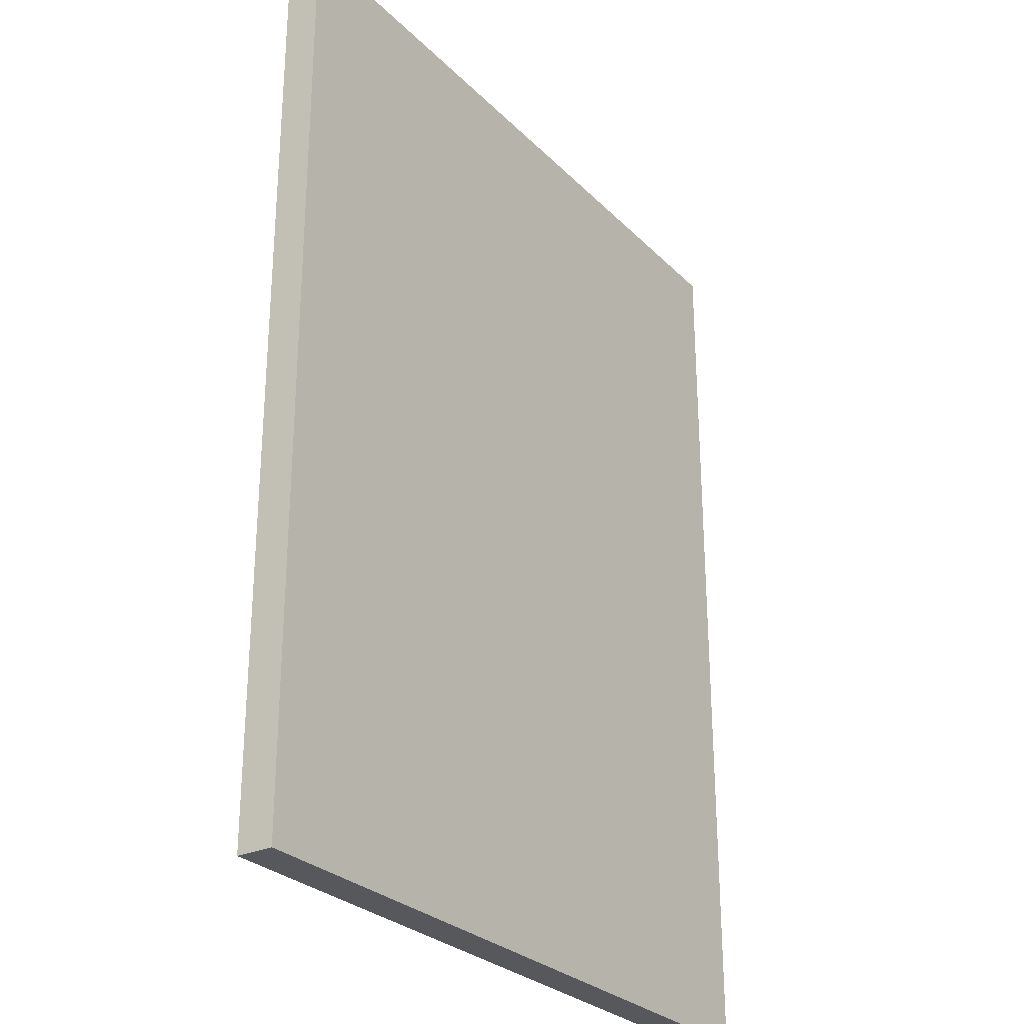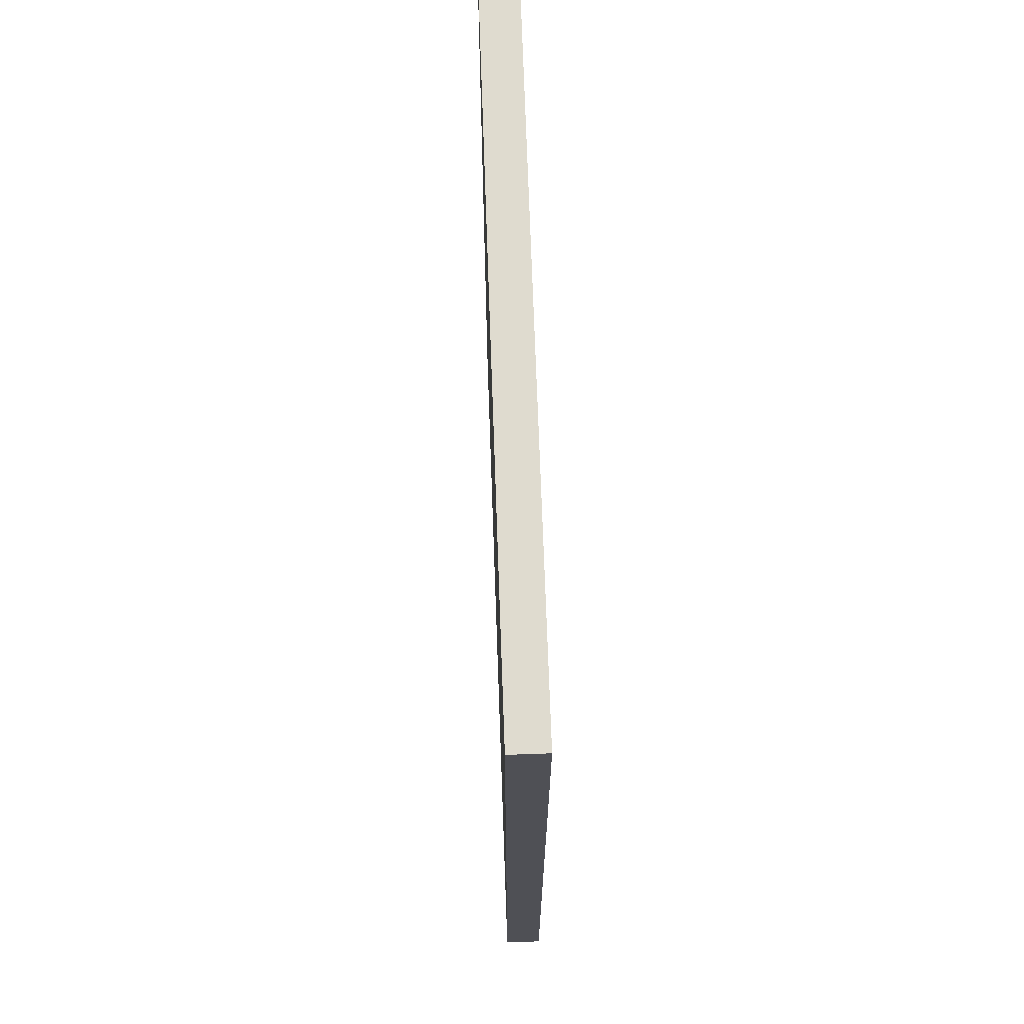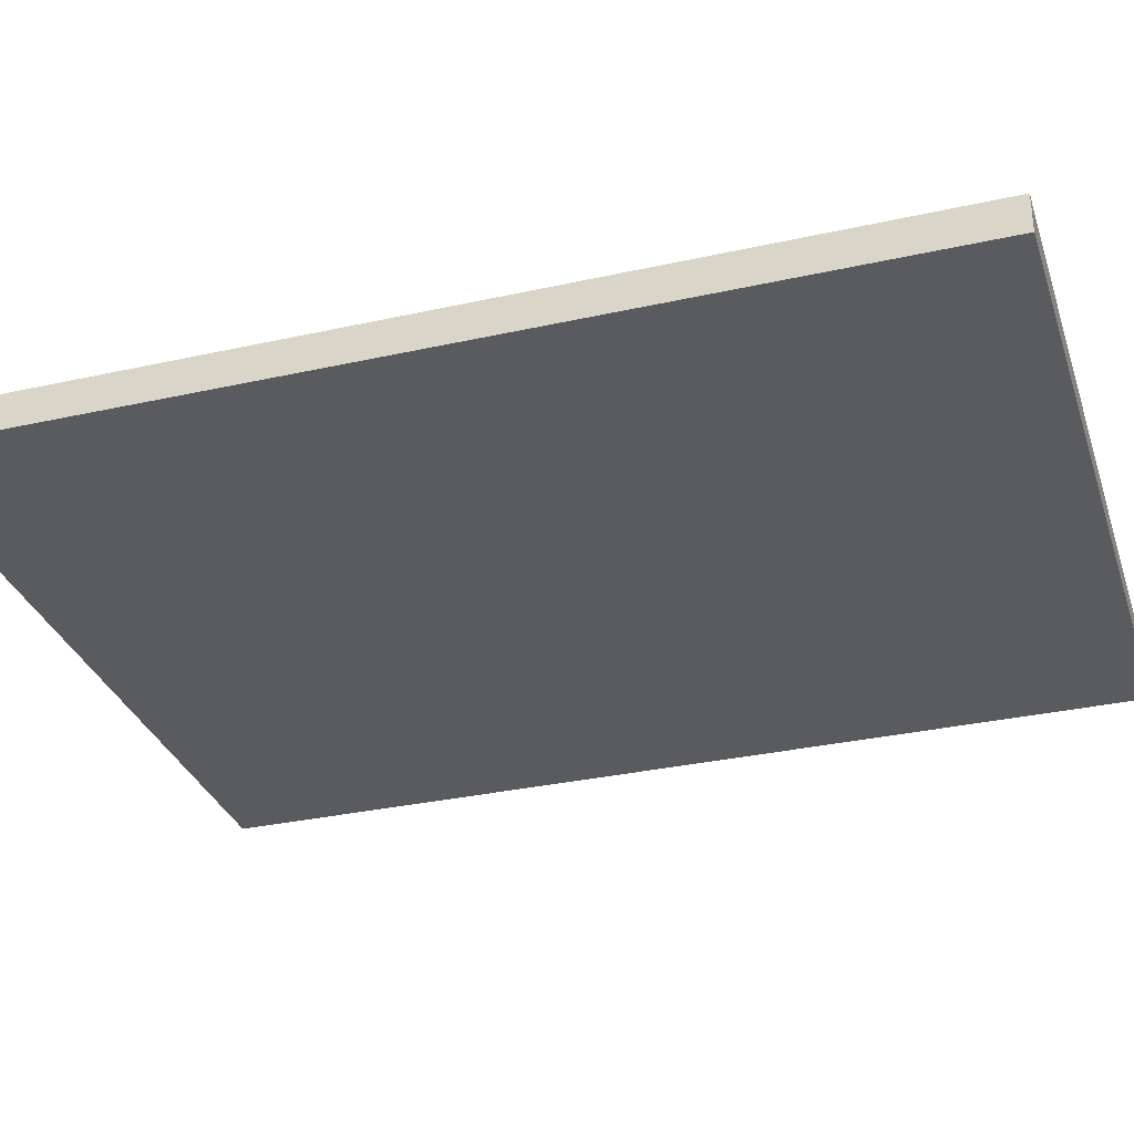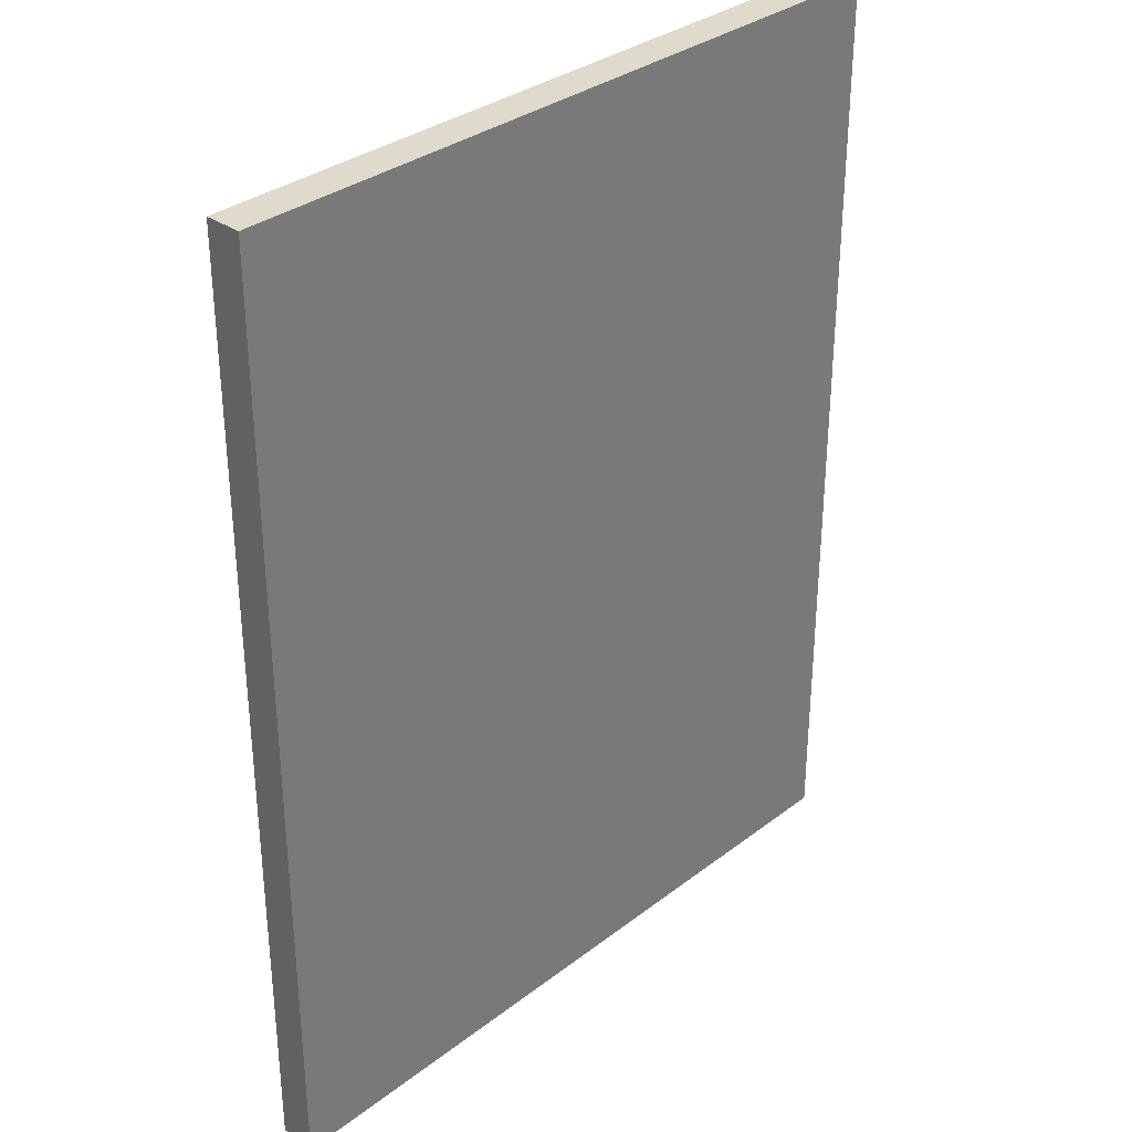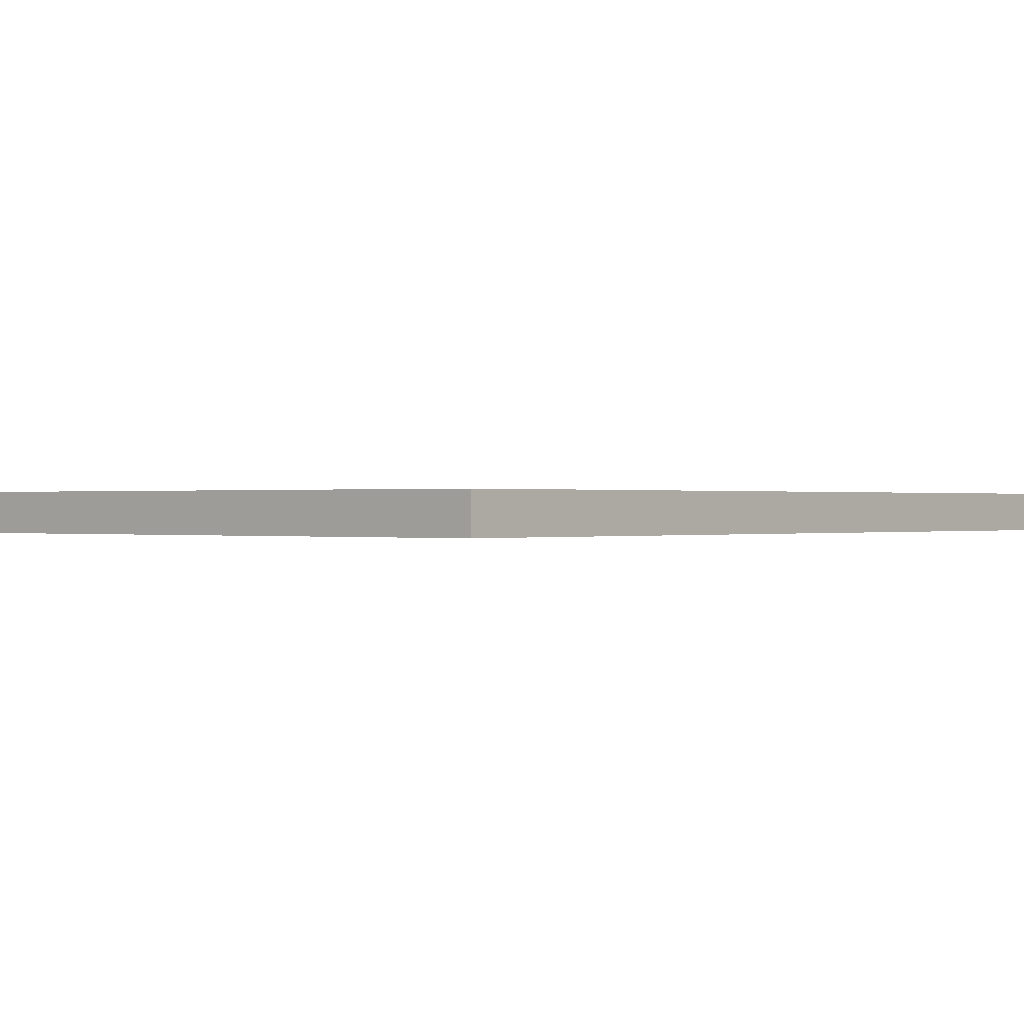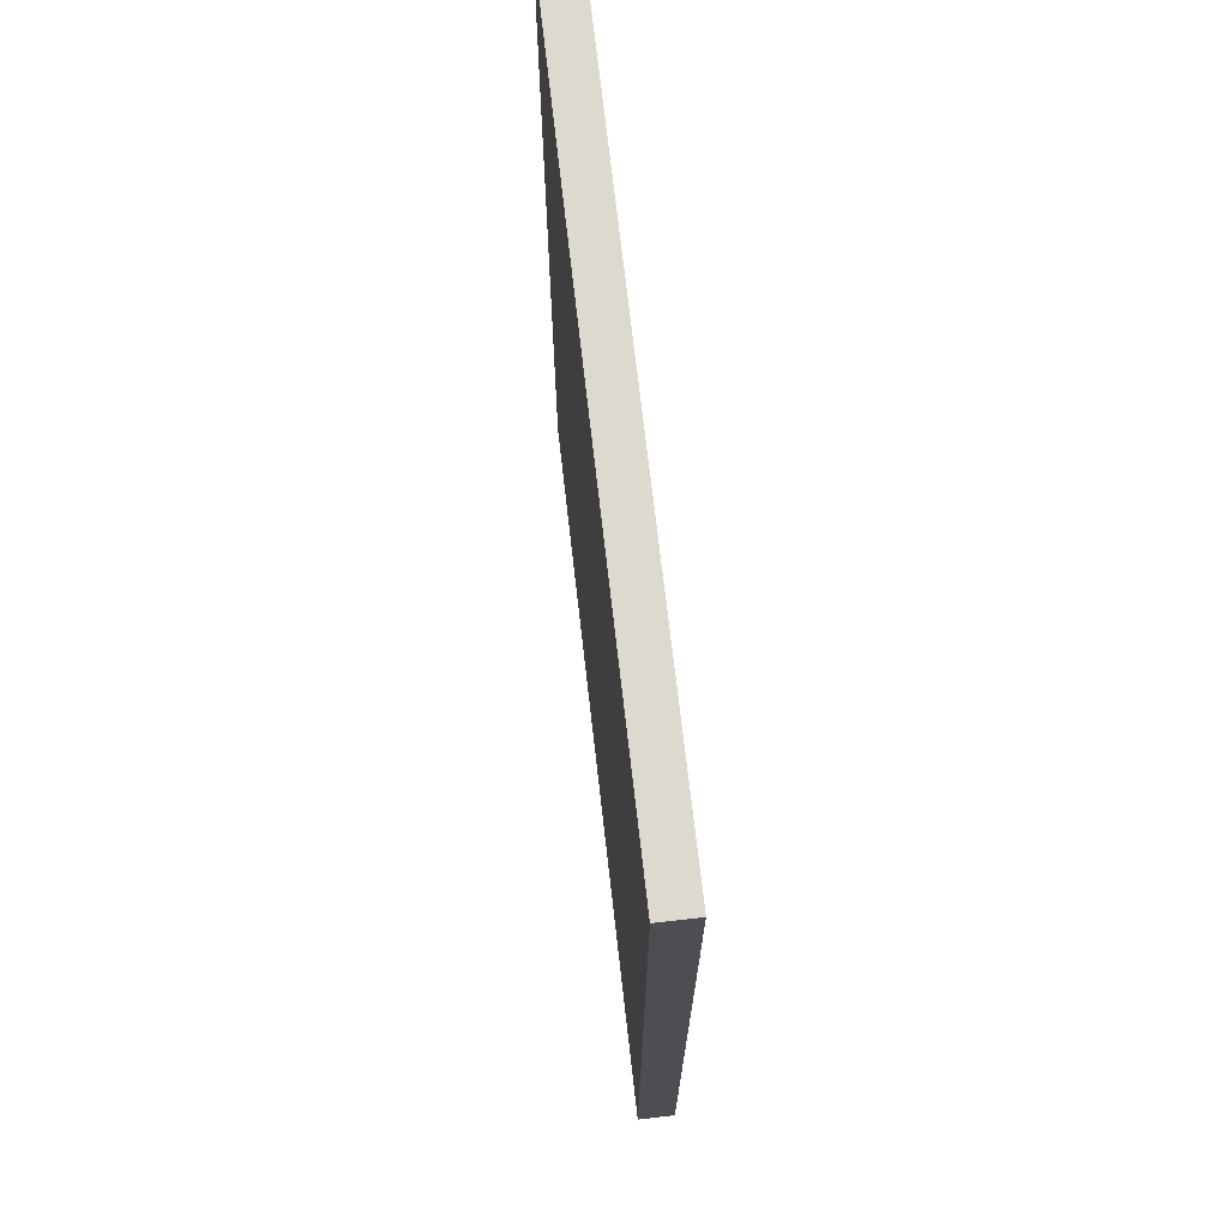
<metadata>
{"format":"obj","ext":"obj","renderer":"f3d","projection":"perspective","resolution":1024,"background":"white","views":[{"elev":-28.1,"azim":124.7,"up":"+Y"},{"elev":70.5,"azim":-92.0,"up":"+Y"},{"elev":-32.0,"azim":-72.6,"up":"+Z"},{"elev":33.0,"azim":133.6,"up":"+Y"},{"elev":0.1,"azim":40.7,"up":"+Z"},{"elev":71.8,"azim":-96.5,"up":"+Y"}]}
</metadata>
<code>
o wall
v 5 0 0
v 5 -0 0.5
v -5 -0 0.5
v -5 0 0
v 5 12.9 0.5
v 5 12.9 2e-06
v -5 12.9 2e-06
v -5 12.9 0.5
g wall_wall_wood.001
f 1 2 3
f 3 4 1
f 5 6 7
f 7 8 5
g wall_wall__defaultMat.001
f 1 6 5
f 5 2 1
f 7 4 3
f 3 8 7
f 1 4 7
f 7 6 1
g wall_wall_metalDark.001
f 3 2 5
f 5 8 3

</code>
